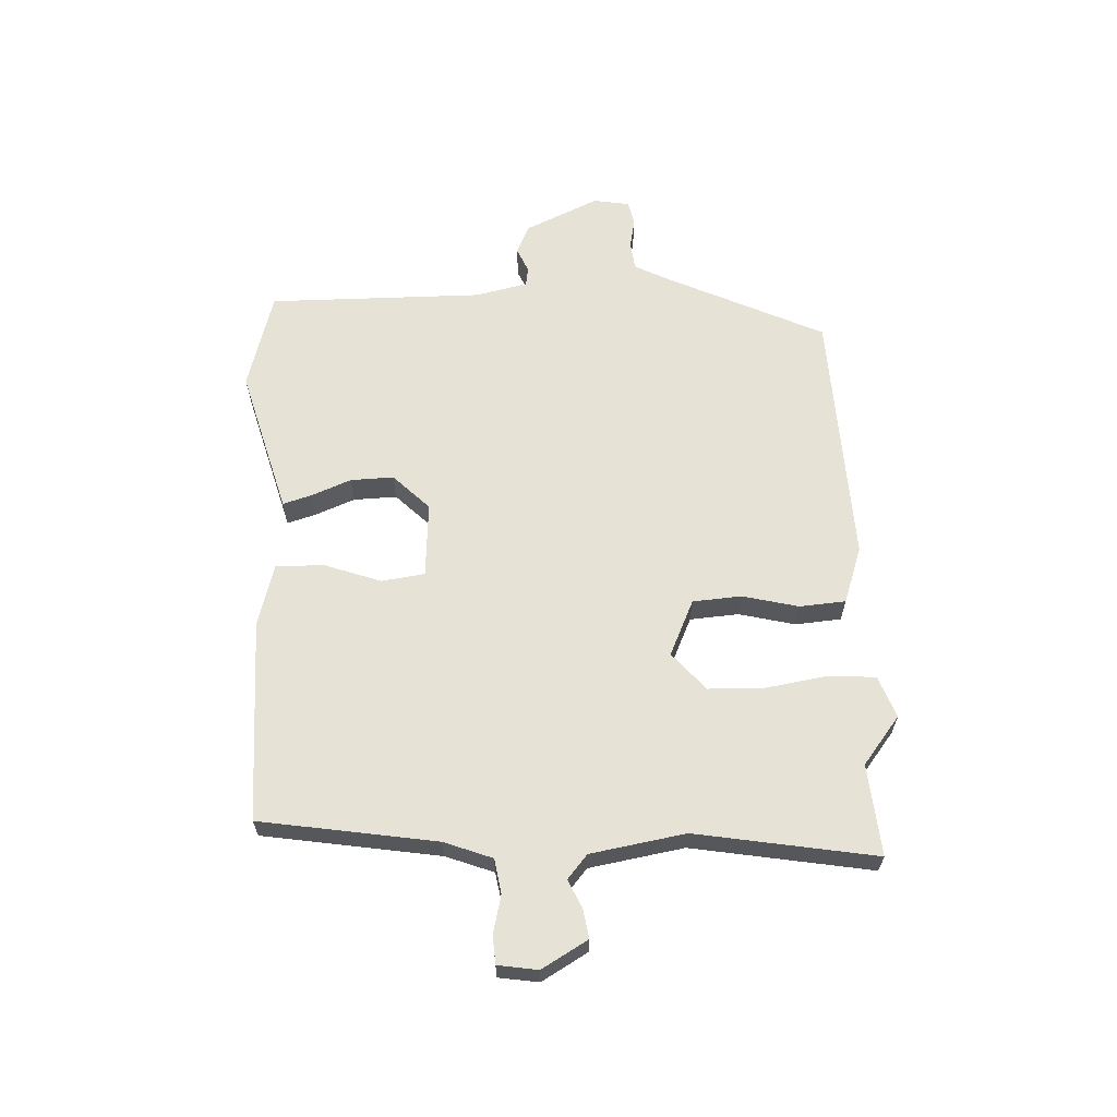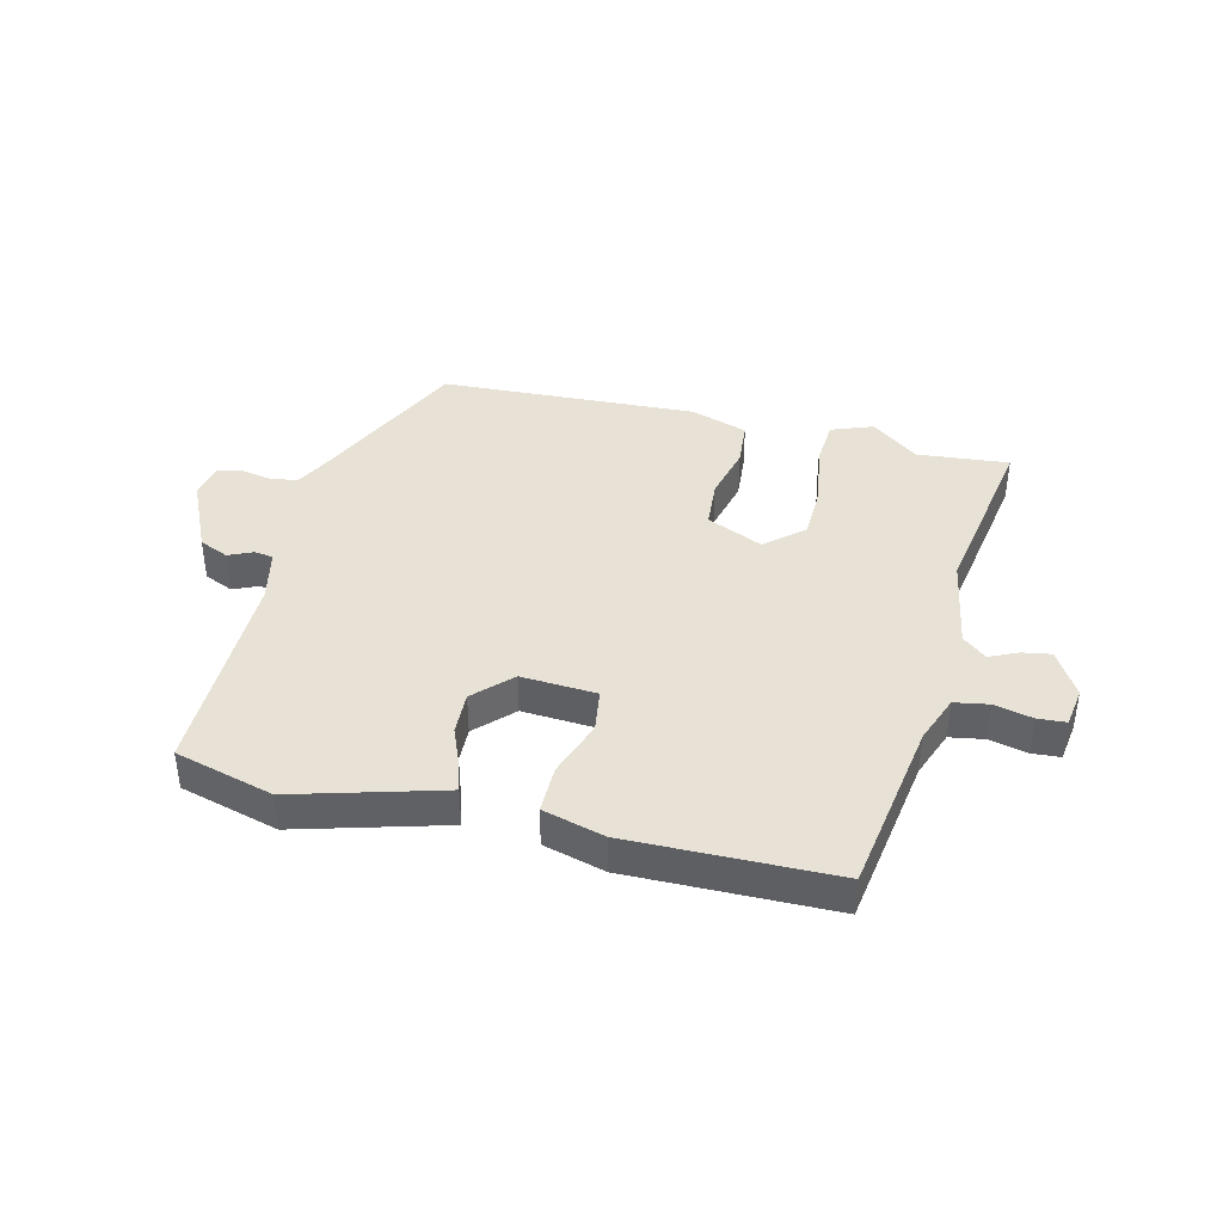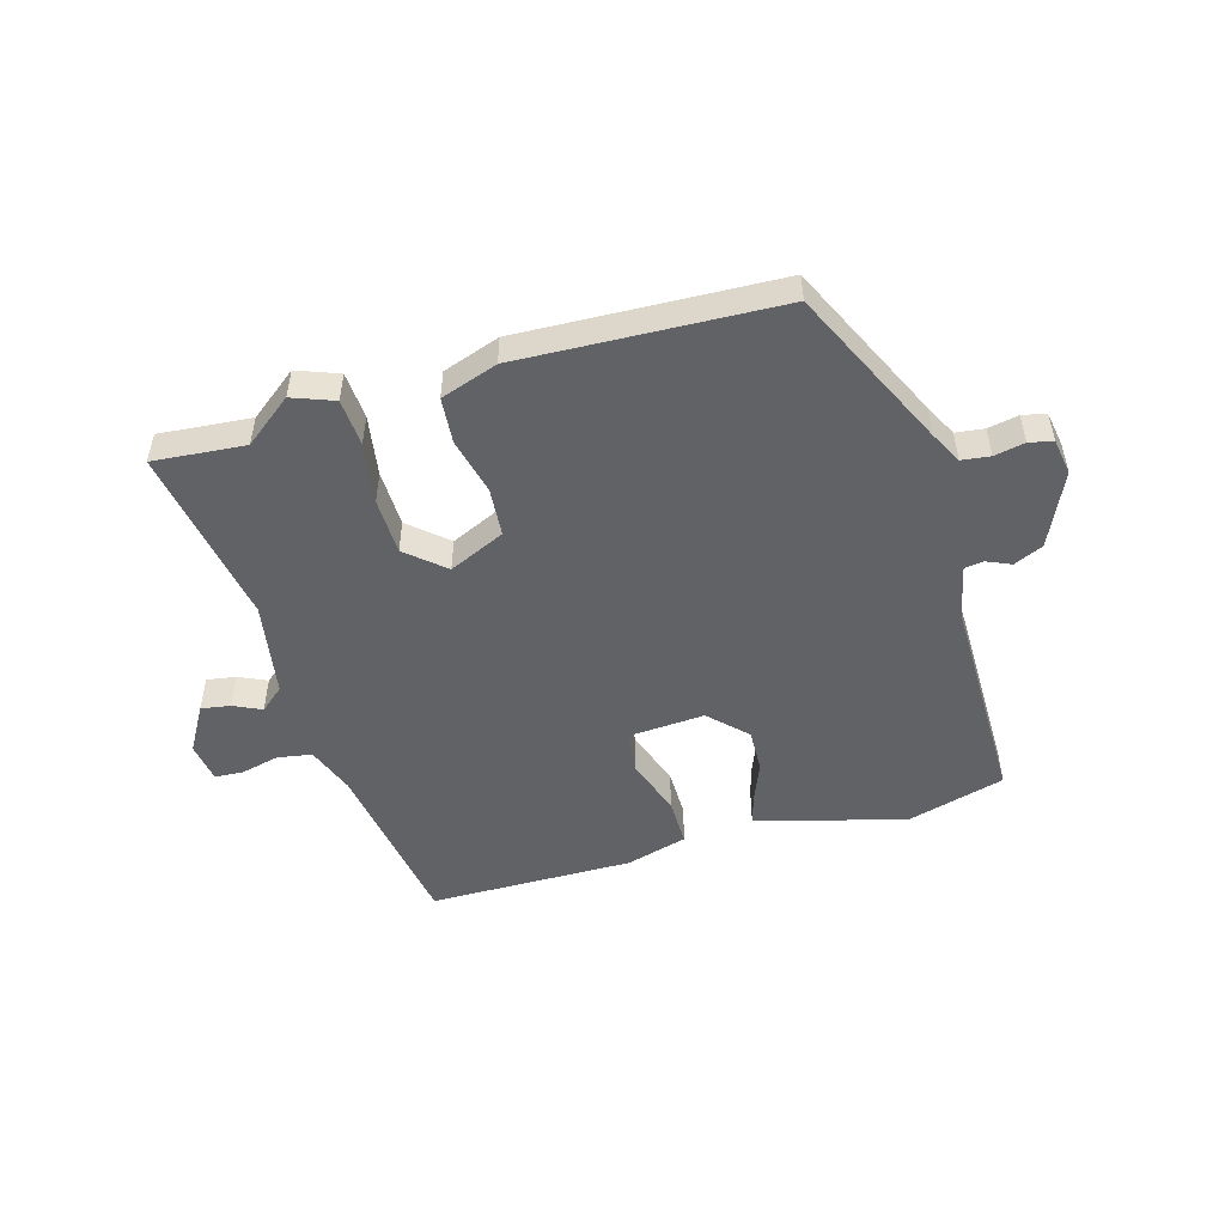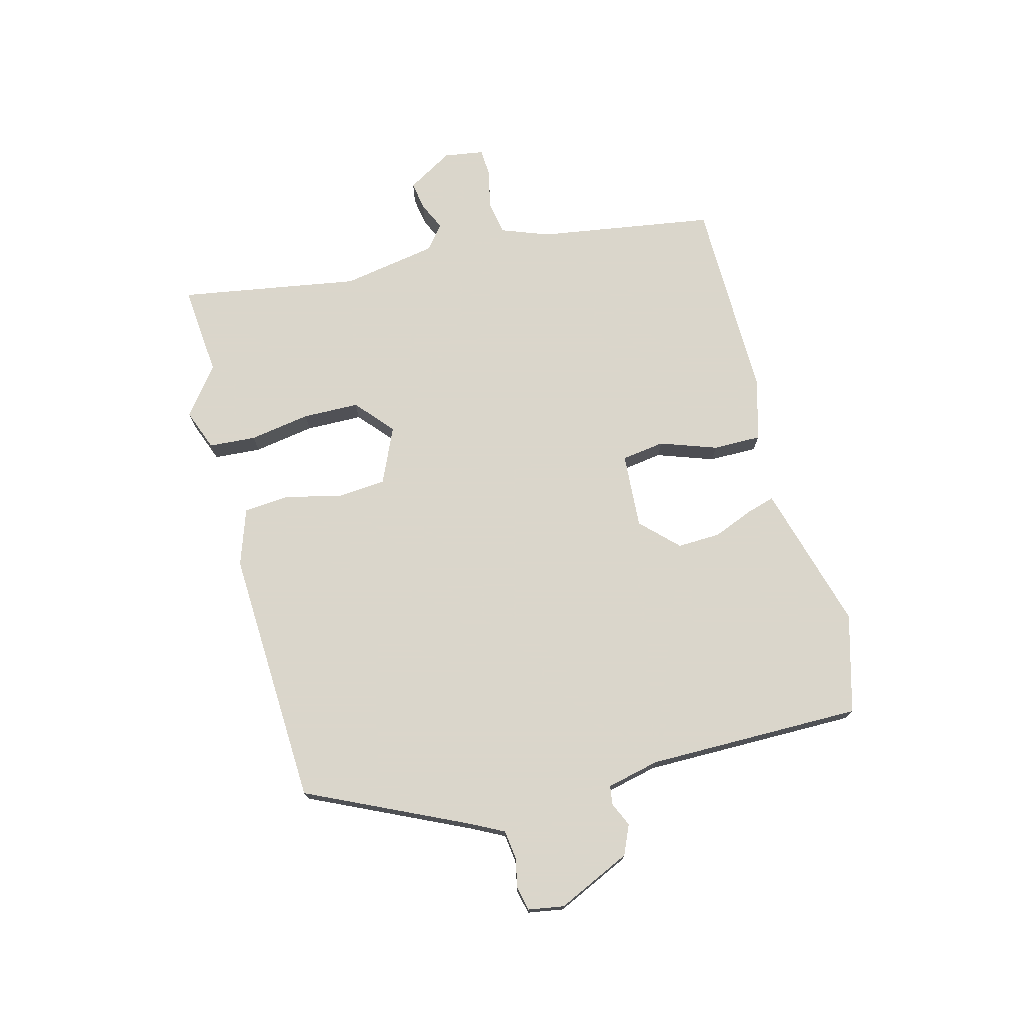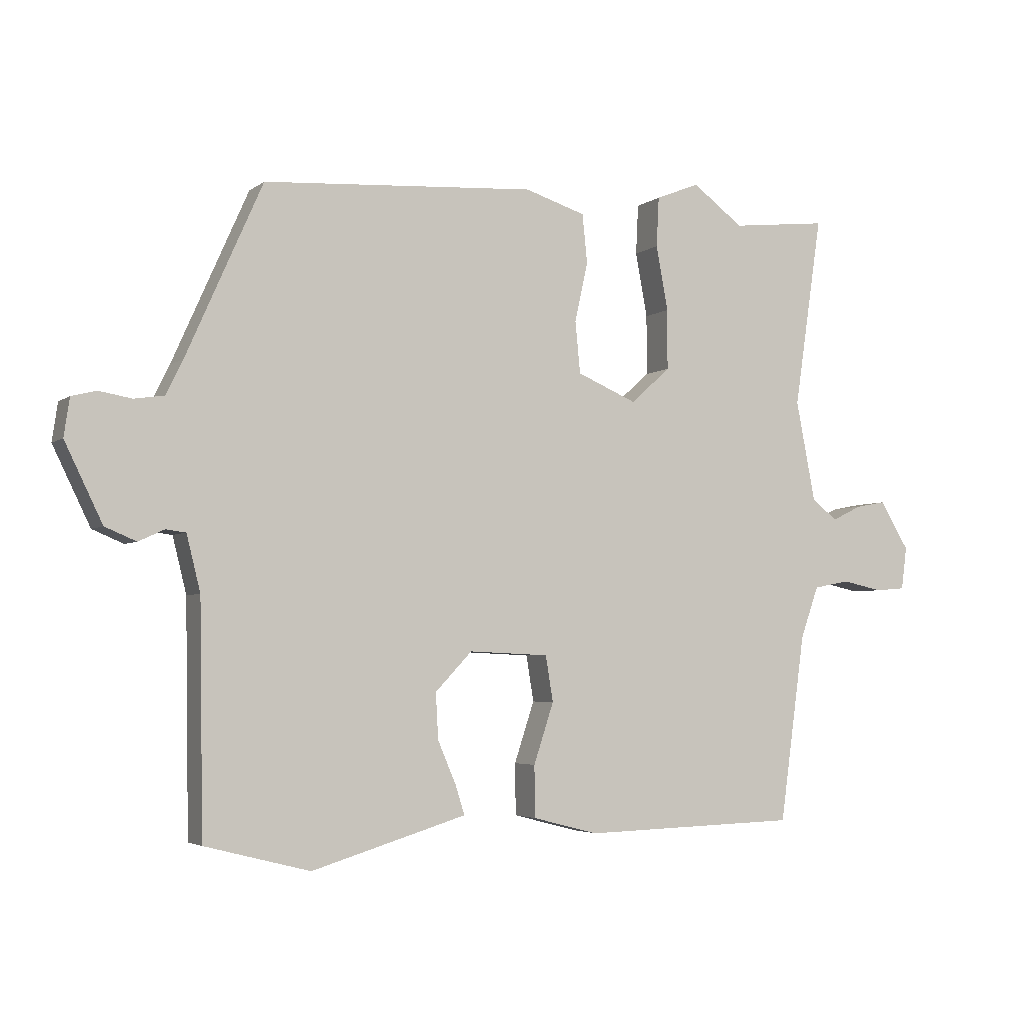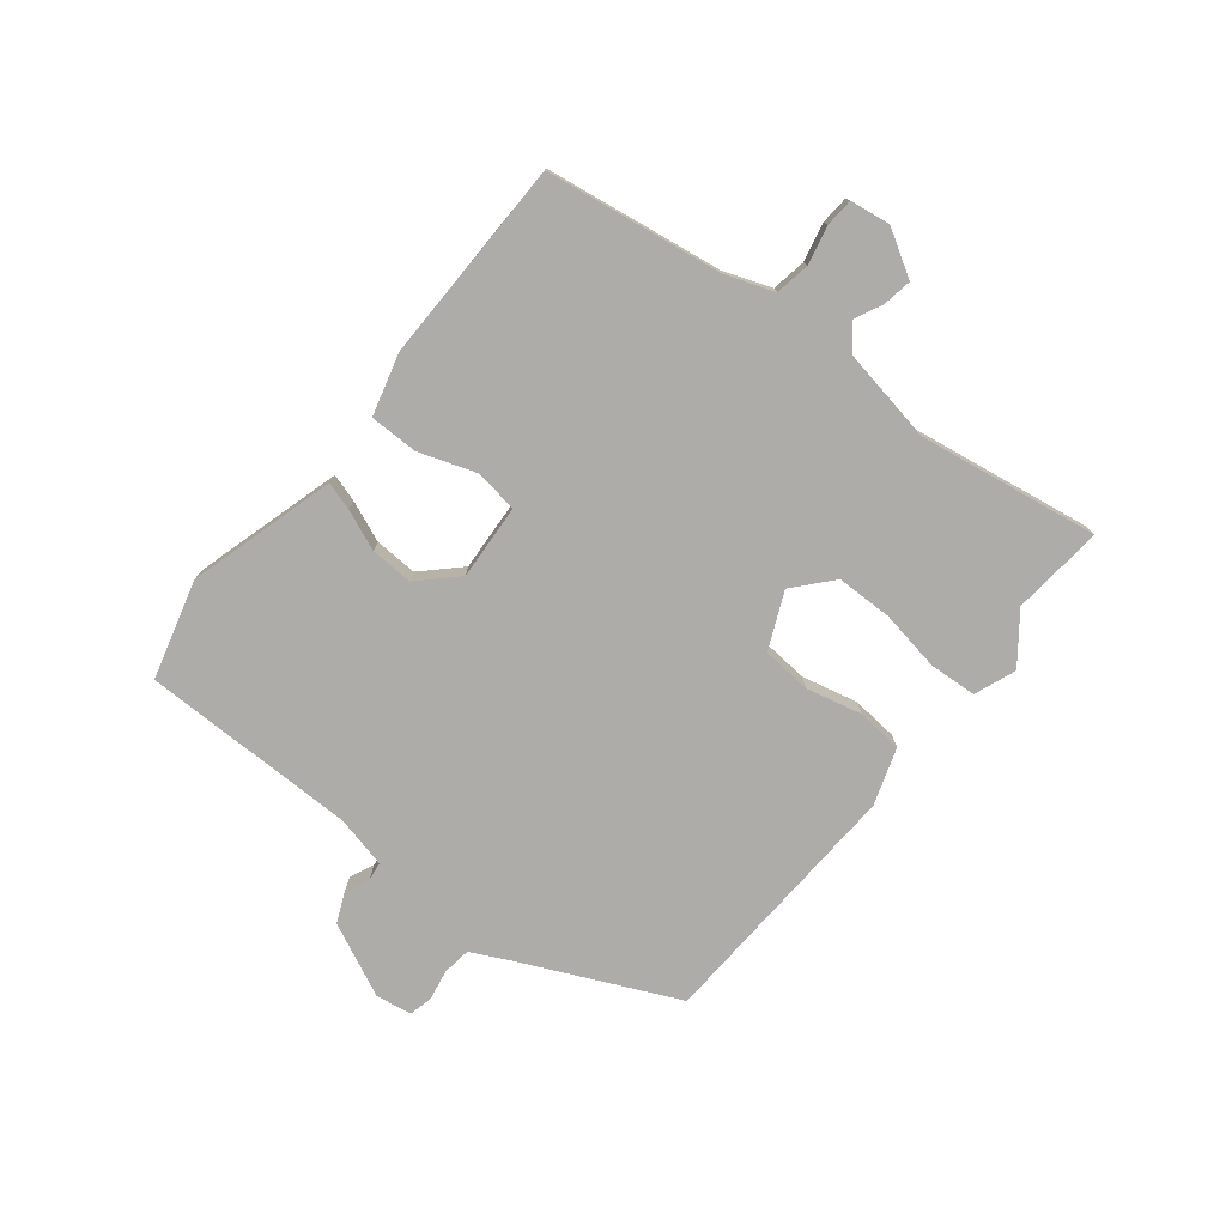
<metadata>
{"format":"obj","ext":"obj","renderer":"f3d","projection":"perspective","resolution":1024,"background":"white","views":[{"elev":63.0,"azim":-91.2,"up":"+Y"},{"elev":40.2,"azim":-165.2,"up":"+Y"},{"elev":-50.5,"azim":17.3,"up":"+Y"},{"elev":73.7,"azim":76.4,"up":"+Y"},{"elev":-3.8,"azim":154.7,"up":"+Z"},{"elev":-76.7,"azim":-127.8,"up":"+Y"}]}
</metadata>
<code>
v 0.514 0.07 -0.496
v 0.346 0.07 -0.539
v 0.134 0.07 -0.475
v 0.098 0.07 -0.464
v 0.113 0.07 -0.417
v 0.142 0.07 -0.349
v 0.146 0.07 -0.276
v 0.087 0.07 -0.214
v -0.041 0.07 -0.22
v -0.053 0.07 -0.293
v -0.021 0.07 -0.39
v -0.022 0.07 -0.472
v -0.127 0.07 -0.499
v -0.473 0.07 -0.489
v -0.514 0.07 -0.189
v -0.543 0.07 -0.107
v -0.601 0.07 -0.096
v -0.666 0.07 -0.11
v -0.714 0.07 -0.106
v -0.723 0.07 -0.038
v -0.676 0.07 0.039
v -0.627 0.07 0.03
v -0.58 0.07 0.007
v -0.539 0.07 0.04
v -0.508 0.07 0.2
v -0.553 0.07 0.506
v -0.398 0.07 0.489
v -0.316 0.07 0.55
v -0.246 0.07 0.522
v -0.242 0.07 0.442
v -0.261 0.07 0.339
v -0.261 0.07 0.243
v -0.198 0.07 0.186
v -0.102 0.07 0.227
v -0.094 0.07 0.31
v -0.115 0.07 0.405
v -0.107 0.07 0.483
v -0.01 0.07 0.514
v 0.427 0.07 0.486
v 0.549 0.07 0.212
v 0.576 0.07 0.157
v 0.624 0.07 0.15
v 0.676 0.07 0.159
v 0.716 0.07 0.149
v 0.725 0.07 0.088
v 0.665 0.07 -0.036
v 0.615 0.07 -0.057
v 0.574 0.07 -0.038
v 0.542 0.07 -0.042
v 0.52 0.07 -0.131
v 0.514 0 -0.496
v 0.346 0 -0.539
v 0.134 0 -0.475
v 0.098 0 -0.464
v 0.113 0 -0.417
v 0.142 0 -0.349
v 0.146 0 -0.276
v 0.087 0 -0.214
v -0.041 0 -0.22
v -0.053 0 -0.293
v -0.021 0 -0.39
v -0.022 0 -0.472
v -0.127 0 -0.499
v -0.473 0 -0.489
v -0.514 0 -0.189
v -0.543 0 -0.107
v -0.601 0 -0.096
v -0.666 0 -0.11
v -0.714 0 -0.106
v -0.723 0 -0.038
v -0.676 0 0.039
v -0.627 0 0.03
v -0.58 0 0.007
v -0.539 0 0.04
v -0.508 0 0.2
v -0.553 0 0.506
v -0.398 0 0.489
v -0.316 0 0.55
v -0.246 0 0.522
v -0.242 0 0.442
v -0.261 0 0.339
v -0.261 0 0.243
v -0.198 0 0.186
v -0.102 0 0.227
v -0.094 0 0.31
v -0.115 0 0.405
v -0.107 0 0.483
v -0.01 0 0.514
v 0.427 0 0.486
v 0.549 0 0.212
v 0.576 0 0.157
v 0.624 0 0.15
v 0.676 0 0.159
v 0.716 0 0.149
v 0.725 0 0.088
v 0.665 0 -0.036
v 0.615 0 -0.057
v 0.574 0 -0.038
v 0.542 0 -0.042
v 0.52 0 -0.131
f 46 47 48
f 45 46 48
f 44 45 48
f 43 44 48
f 42 43 48
f 41 42 48 49
f 40 41 49 50
f 39 40 50
f 38 39 50
f 37 38 50
f 36 37 50
f 35 36 50
f 29 30 31
f 28 29 31
f 27 28 31
f 27 31 32
f 26 27 32
f 25 26 32
f 24 25 32 33
f 21 22 23
f 20 21 23
f 19 20 23
f 18 19 23
f 17 18 23
f 24 33 34
f 23 24 34
f 17 23 34
f 16 17 34
f 13 14 15
f 12 13 15
f 11 12 15
f 10 11 15
f 15 16 34
f 10 15 34
f 9 10 34
f 4 5 6
f 3 4 6
f 2 3 6
f 1 2 6
f 50 1 6
f 50 6 7
f 34 35 50
f 9 34 50
f 8 9 50
f 7 8 50
f 98 97 96
f 98 96 95
f 98 95 94
f 98 94 93
f 98 93 92
f 99 98 92 91
f 100 99 91 90
f 100 90 89
f 100 89 88
f 100 88 87
f 100 87 86
f 100 86 85
f 81 80 79
f 81 79 78
f 81 78 77
f 82 81 77
f 82 77 76
f 82 76 75
f 83 82 75 74
f 73 72 71
f 73 71 70
f 73 70 69
f 73 69 68
f 73 68 67
f 84 83 74
f 84 74 73
f 84 73 67
f 84 67 66
f 65 64 63
f 65 63 62
f 65 62 61
f 65 61 60
f 84 66 65
f 84 65 60
f 84 60 59
f 56 55 54
f 56 54 53
f 56 53 52
f 56 52 51
f 56 51 100
f 57 56 100
f 100 85 84
f 100 84 59
f 100 59 58
f 100 58 57
f 1 51 52 2
f 2 52 53 3
f 3 53 54 4
f 4 54 55 5
f 5 55 56 6
f 6 56 57 7
f 7 57 58 8
f 8 58 59 9
f 9 59 60 10
f 10 60 61 11
f 11 61 62 12
f 12 62 63 13
f 13 63 64 14
f 14 64 65 15
f 15 65 66 16
f 16 66 67 17
f 17 67 68 18
f 18 68 69 19
f 19 69 70 20
f 20 70 71 21
f 21 71 72 22
f 22 72 73 23
f 23 73 74 24
f 24 74 75 25
f 25 75 76 26
f 26 76 77 27
f 27 77 78 28
f 28 78 79 29
f 29 79 80 30
f 30 80 81 31
f 31 81 82 32
f 32 82 83 33
f 33 83 84 34
f 34 84 85 35
f 35 85 86 36
f 36 86 87 37
f 37 87 88 38
f 38 88 89 39
f 39 89 90 40
f 40 90 91 41
f 41 91 92 42
f 42 92 93 43
f 43 93 94 44
f 44 94 95 45
f 45 95 96 46
f 46 96 97 47
f 47 97 98 48
f 48 98 99 49
f 49 99 100 50
f 50 100 51 1

</code>
